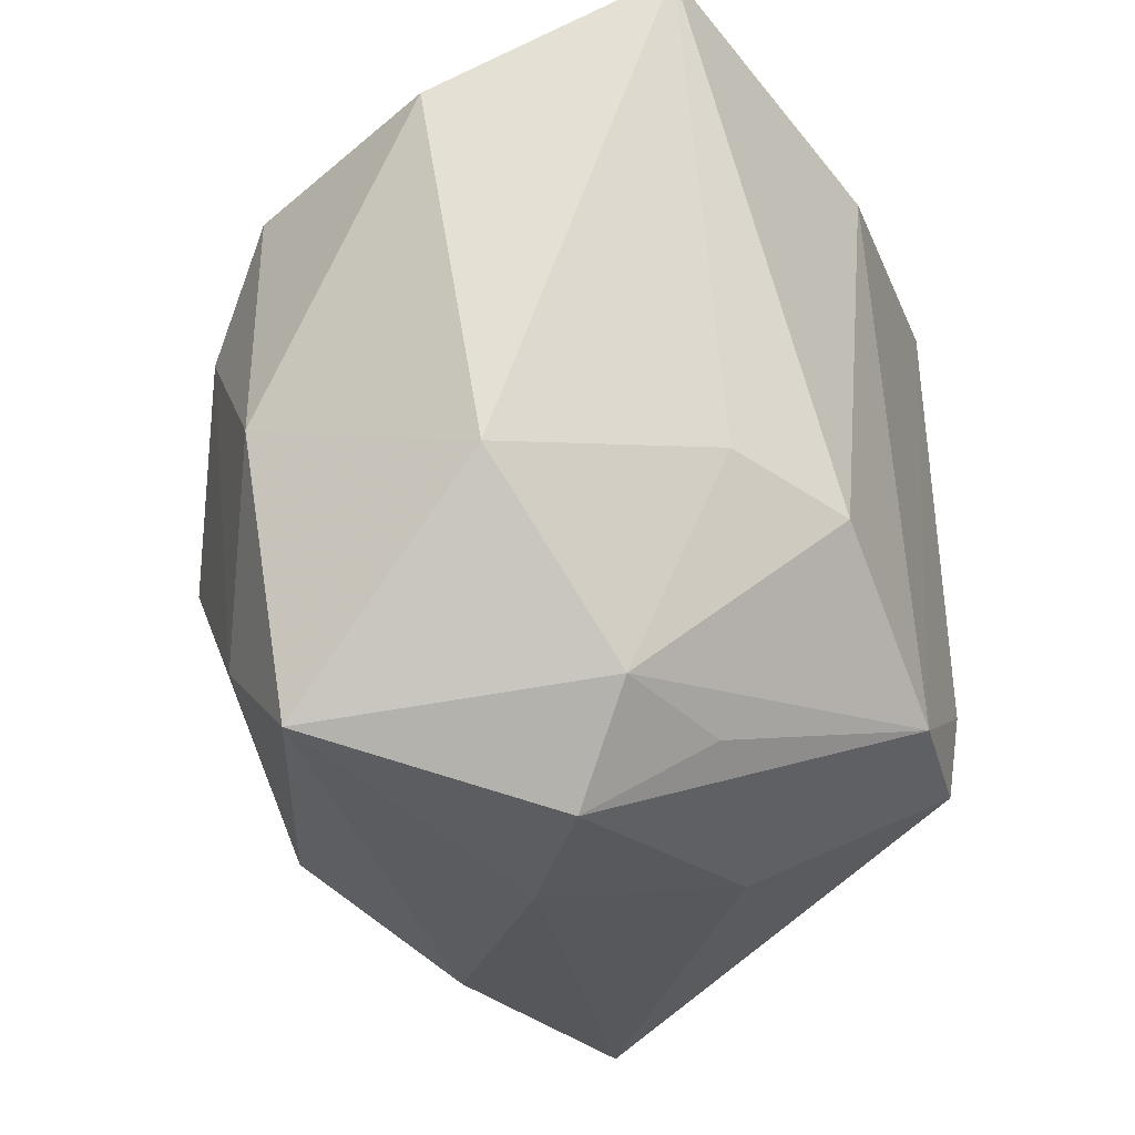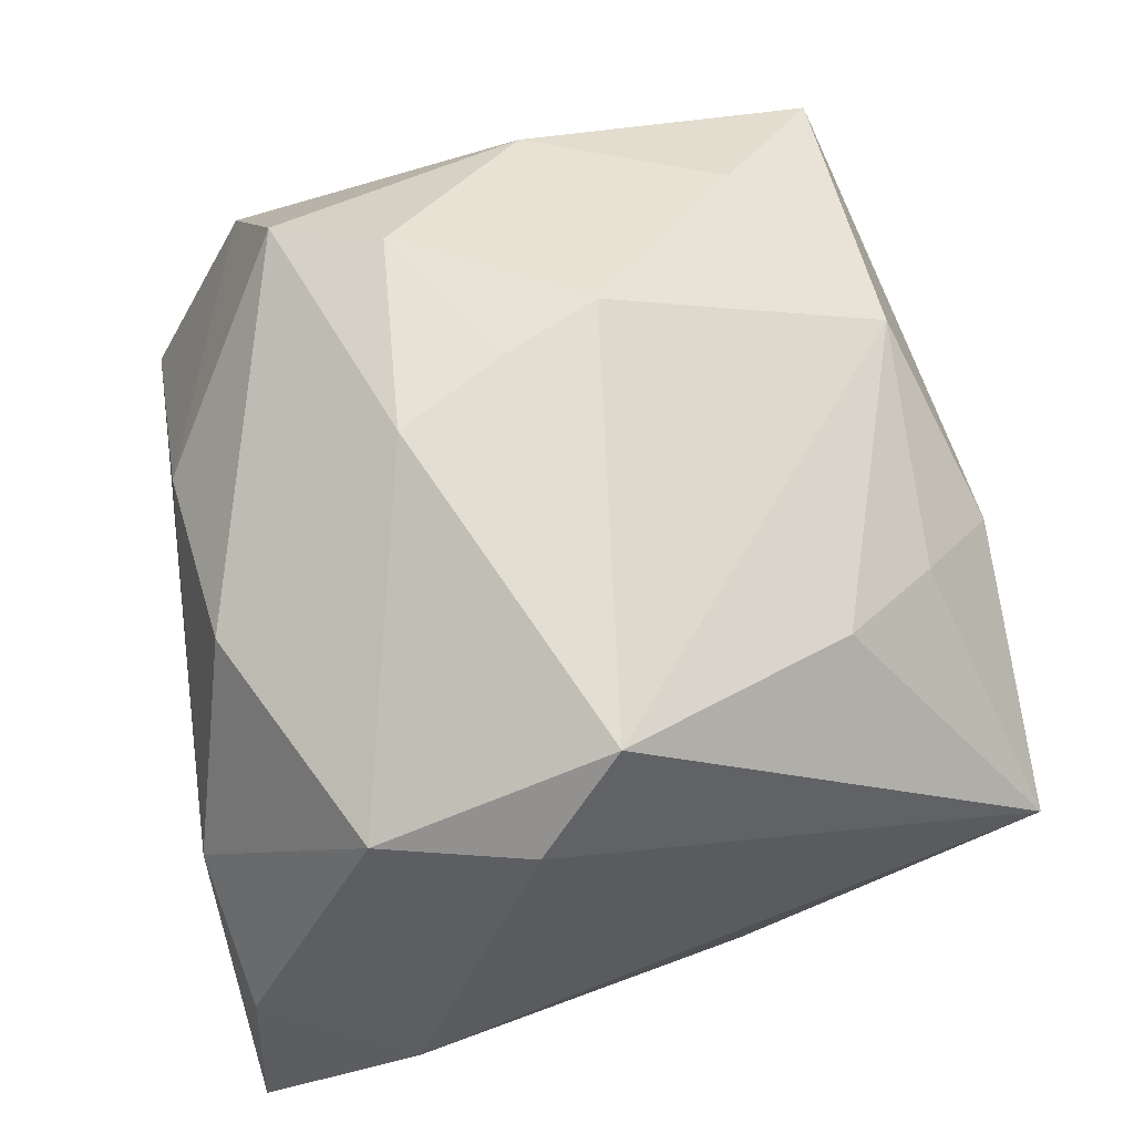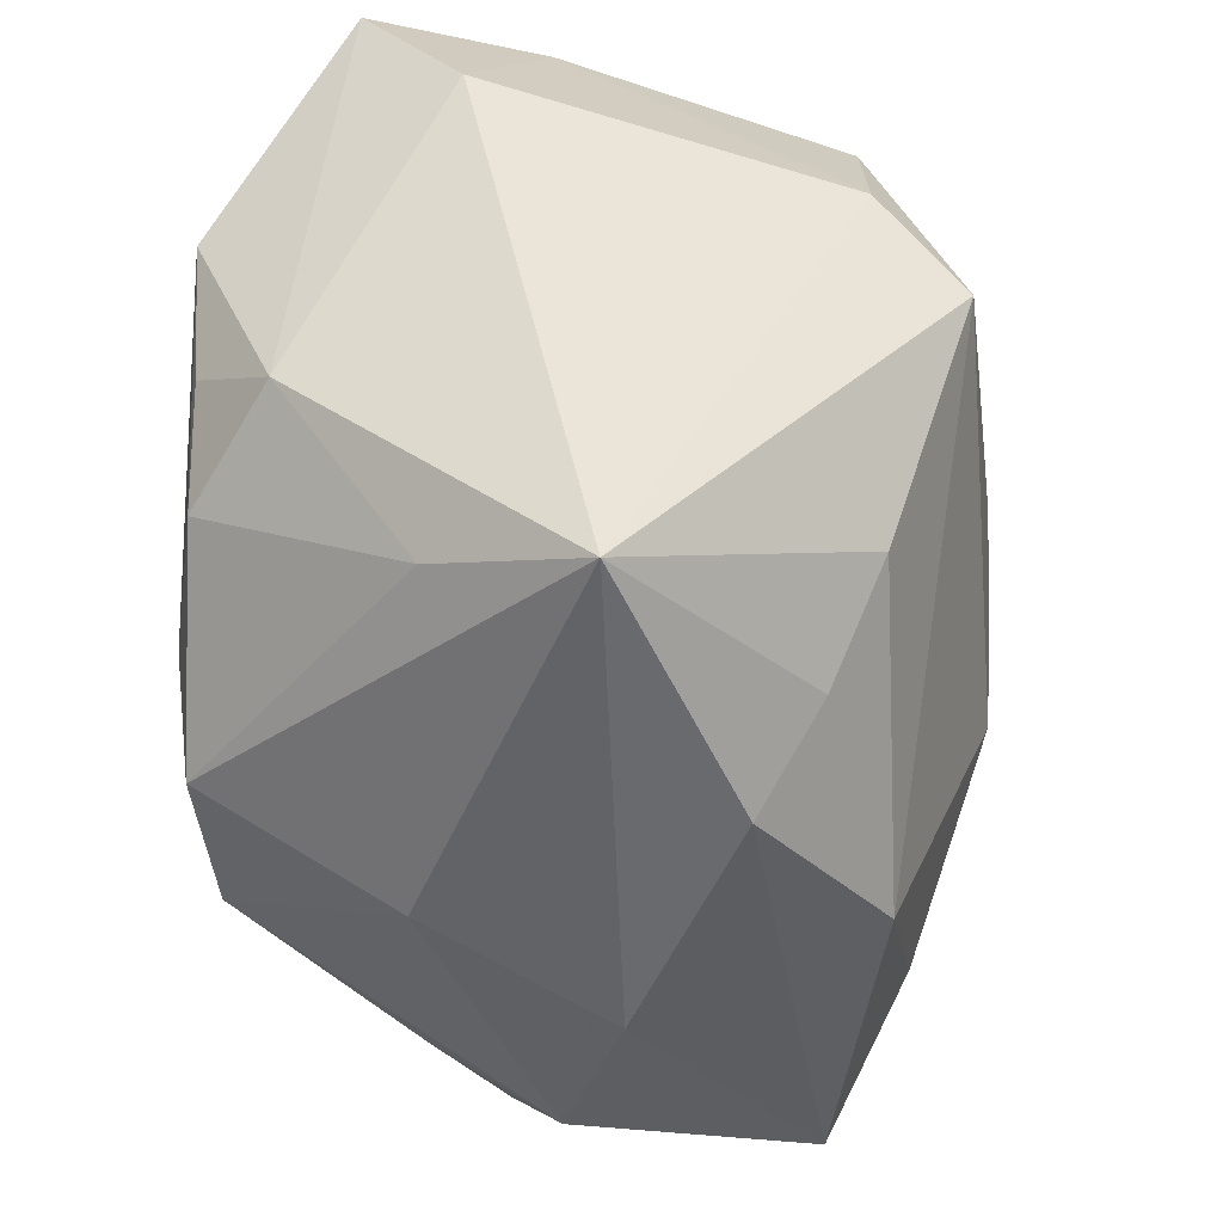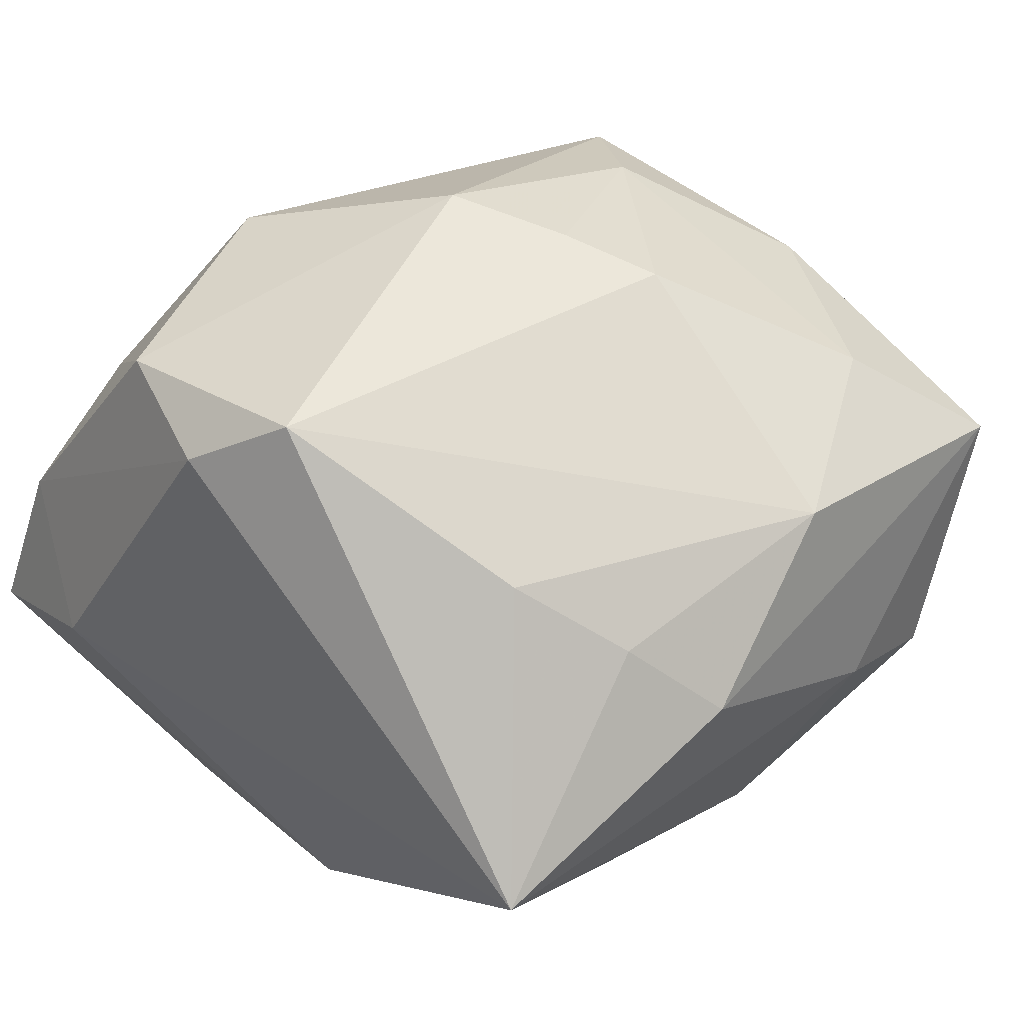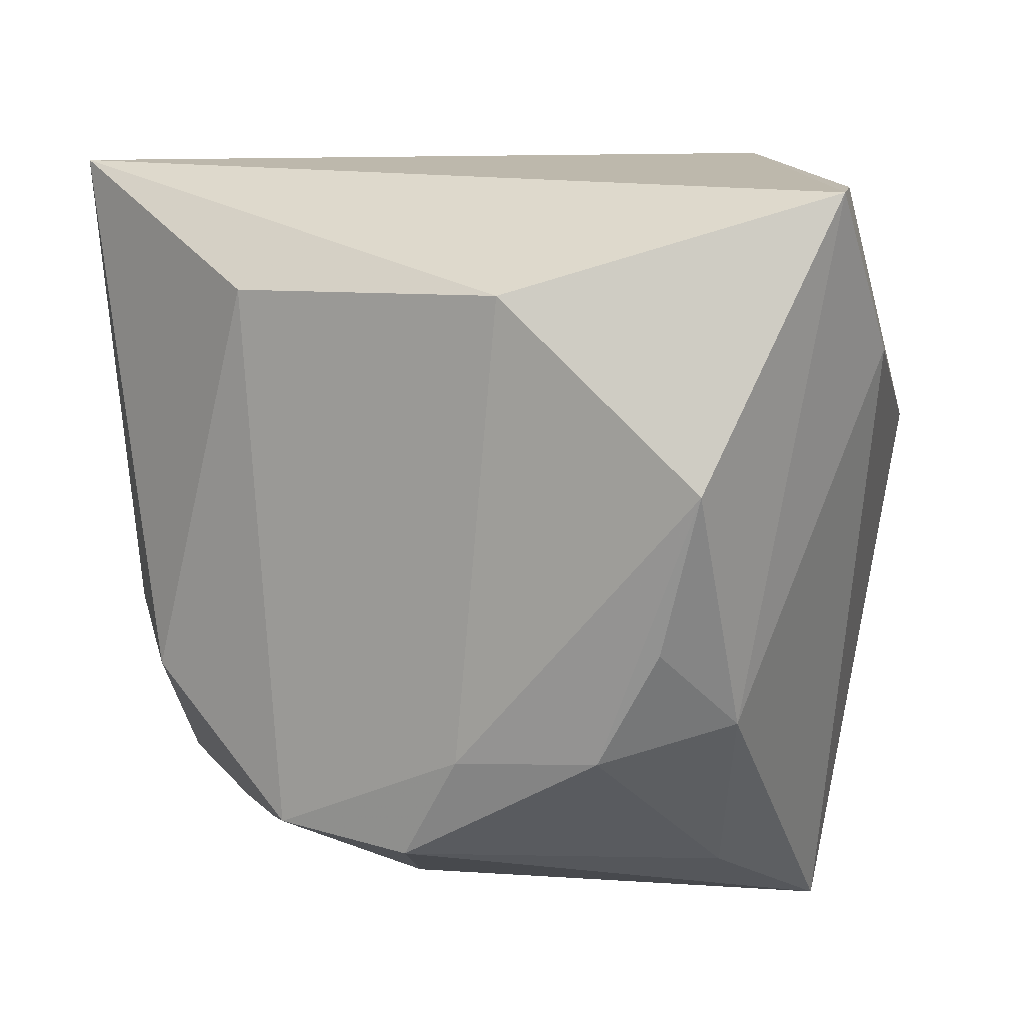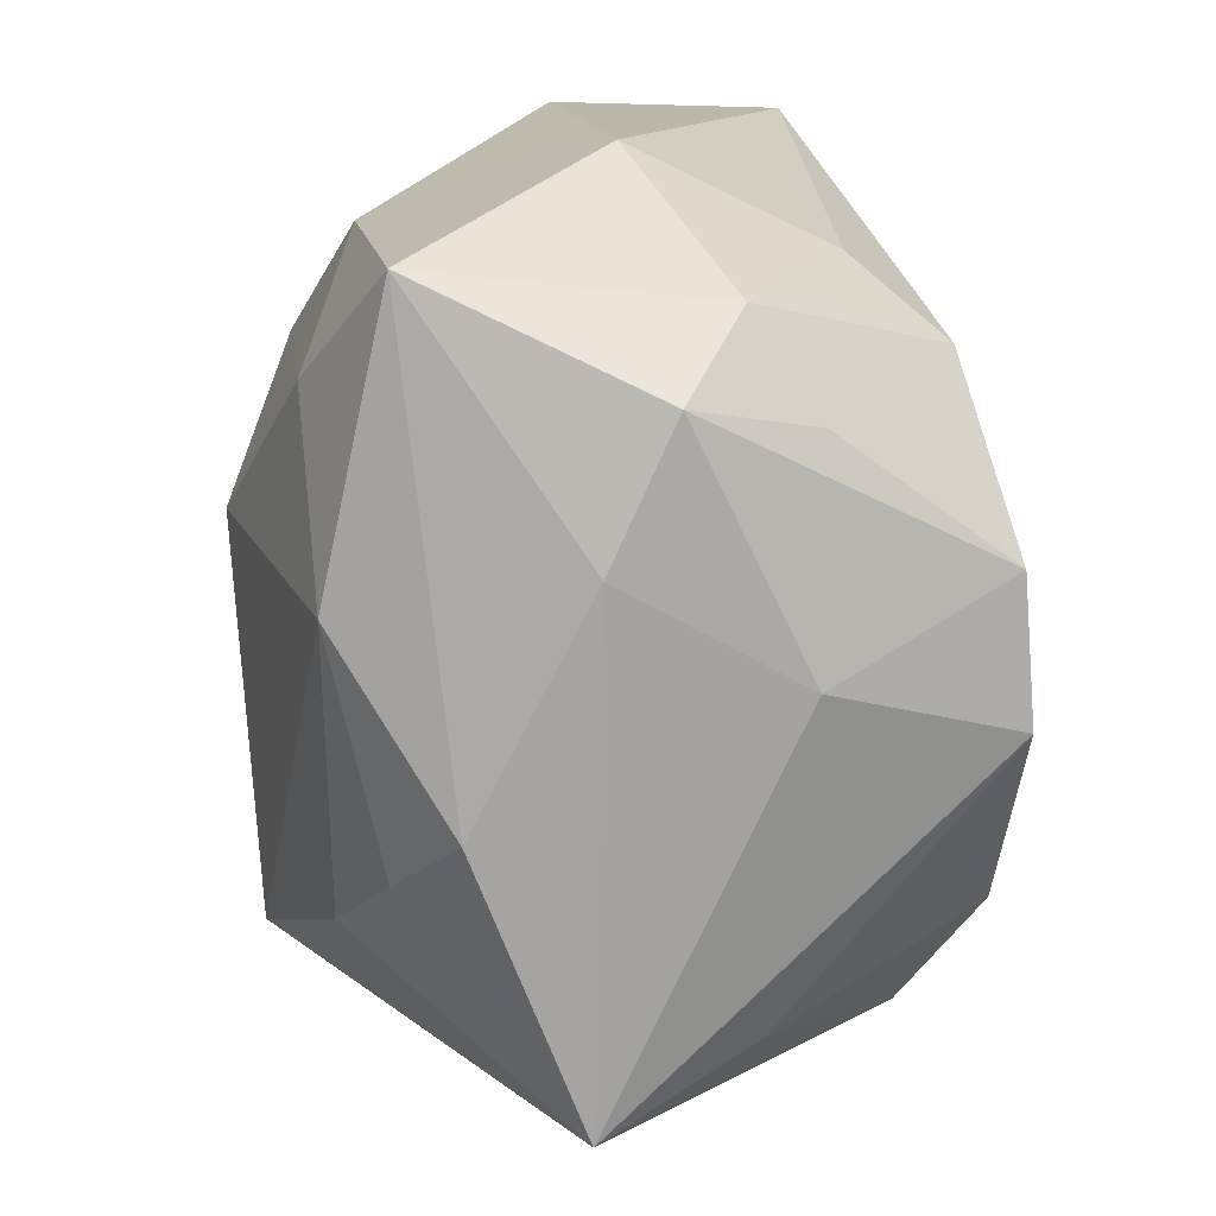
<metadata>
{"format":"obj","ext":"obj","renderer":"f3d","projection":"perspective","resolution":1024,"background":"white","views":[{"elev":-27.1,"azim":106.0,"up":"+Y"},{"elev":72.7,"azim":-101.2,"up":"+Z"},{"elev":-53.1,"azim":-80.9,"up":"+Y"},{"elev":52.0,"azim":-40.9,"up":"+Z"},{"elev":14.7,"azim":-151.9,"up":"+Y"},{"elev":-73.2,"azim":95.8,"up":"+Y"}]}
</metadata>
<code>
v -0.02906 0.01411 -0.002944
v 0.02212 -0.01993 -0.008369
v 0.005243 -0.01798 -0.02249
v 0.02939 0.01638 0.002104
v 0.01642 -0.009151 -0.02026
v -0.01814 -0.0008555 0.02507
v -0.01974 0.01438 0.01965
v 0.01948 -0.01566 0.01652
v 0.008712 0.02298 0.009263
v -0.02243 0.004702 0.02007
v 0.02603 -0.00321 0.01357
v 0.009767 -0.02774 0.0005402
v -0.004187 -0.02774 0.009557
v 0.003268 0.008193 0.02507
v -0.004179 -0.01857 -0.02225
v -0.017 -0.01093 -0.01985
v -0.02254 -0.02774 0.004393
v -0.02463 0.02379 0.00162
v -0.02867 0.02499 -0.01
v 0.02197 -0.006554 -0.01456
v 0.02985 -0.008469 -0.002233
v -0.0123 -0.01625 0.01846
v -0.01054 0.01885 -0.02125
v -0.00819 -0.01149 -0.02253
v 0.001658 -0.02532 -0.01033
v -0.01952 -0.02202 -0.005706
v 0.01002 -0.005139 0.02314
v 0.01813 -0.02642 -0.004428
v -0.02379 0.007373 -0.01976
v 0.007257 0.0009685 0.02406
v -0.024 -0.008897 -0.01375
v -0.0155 0.02503 0.007097
v 0.02241 0.01386 0.01479
v 0.007925 -0.02339 0.01615
v 0.02631 -0.02269 0.01015
v -0.005251 0.02118 0.01863
v 0.008906 0.01761 -0.02064
v 0.0265 0.02429 -0.0129
v -0.008057 -0.02261 0.0143
v 0.01523 -0.02153 -0.01201
v -0.02099 -0.003246 -0.0193
v 0.01812 0.006794 0.01941
f 13 17 12
f 12 35 13
f 13 39 17
f 12 17 25
f 23 38 37
f 37 3 23
f 20 38 21
f 34 13 35
f 39 13 34
f 35 8 34
f 34 8 27
f 27 6 34
f 11 35 21
f 11 8 35
f 30 6 27
f 19 38 23
f 19 32 38
f 15 25 17
f 3 25 15
f 5 37 38
f 3 37 5
f 38 20 5
f 28 35 12
f 12 25 28
f 28 25 3
f 3 40 28
f 38 32 9
f 17 39 22
f 22 6 17
f 39 34 22
f 22 34 6
f 41 16 31
f 17 6 10
f 10 6 7
f 7 32 18
f 32 19 18
f 18 10 7
f 29 19 23
f 41 31 29
f 29 31 19
f 29 16 41
f 26 15 17
f 16 15 26
f 17 31 26
f 26 31 16
f 23 3 24
f 3 15 24
f 24 29 23
f 24 15 16
f 16 29 24
f 2 40 3
f 3 5 2
f 2 28 40
f 2 20 21
f 2 5 20
f 21 35 2
f 35 28 2
f 38 9 4
f 21 38 4
f 4 11 21
f 33 4 9
f 11 4 33
f 1 31 17
f 19 31 1
f 17 10 1
f 1 18 19
f 10 18 1
f 36 33 9
f 36 32 7
f 36 9 32
f 42 30 27
f 11 33 42
f 27 8 42
f 8 11 42
f 30 42 14
f 6 30 14
f 33 36 14
f 14 42 33
f 7 6 14
f 14 36 7

</code>
